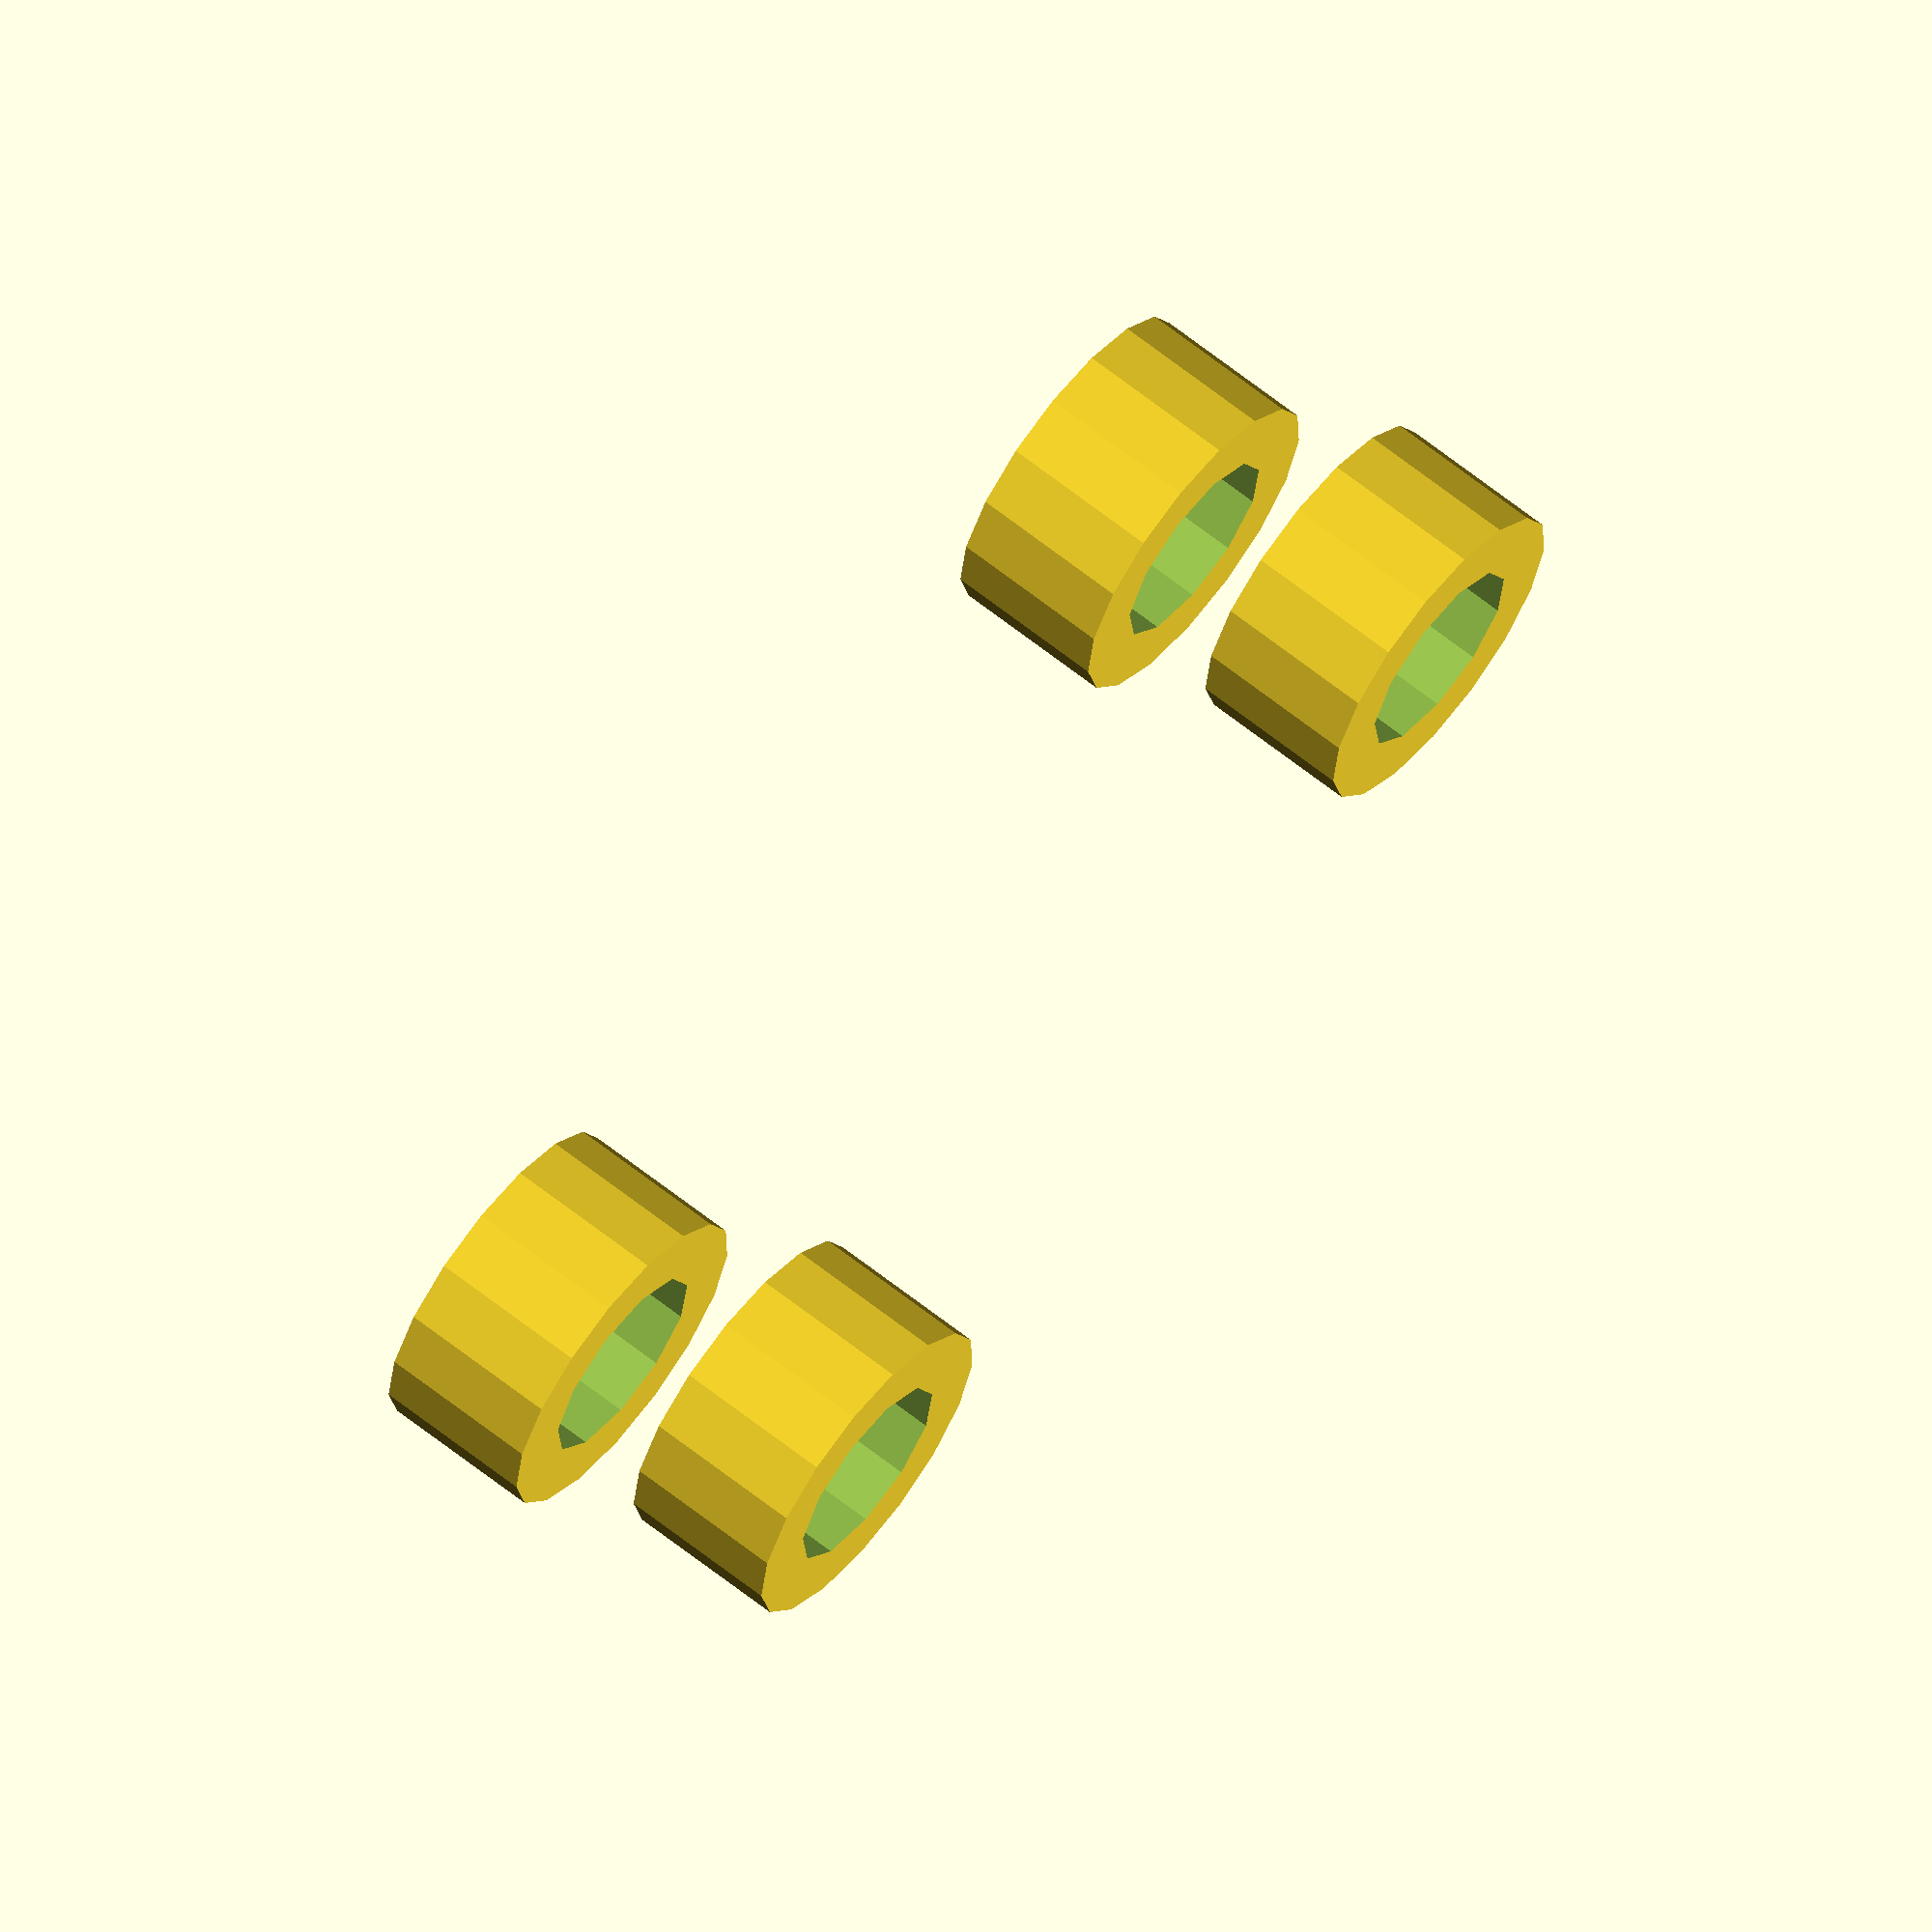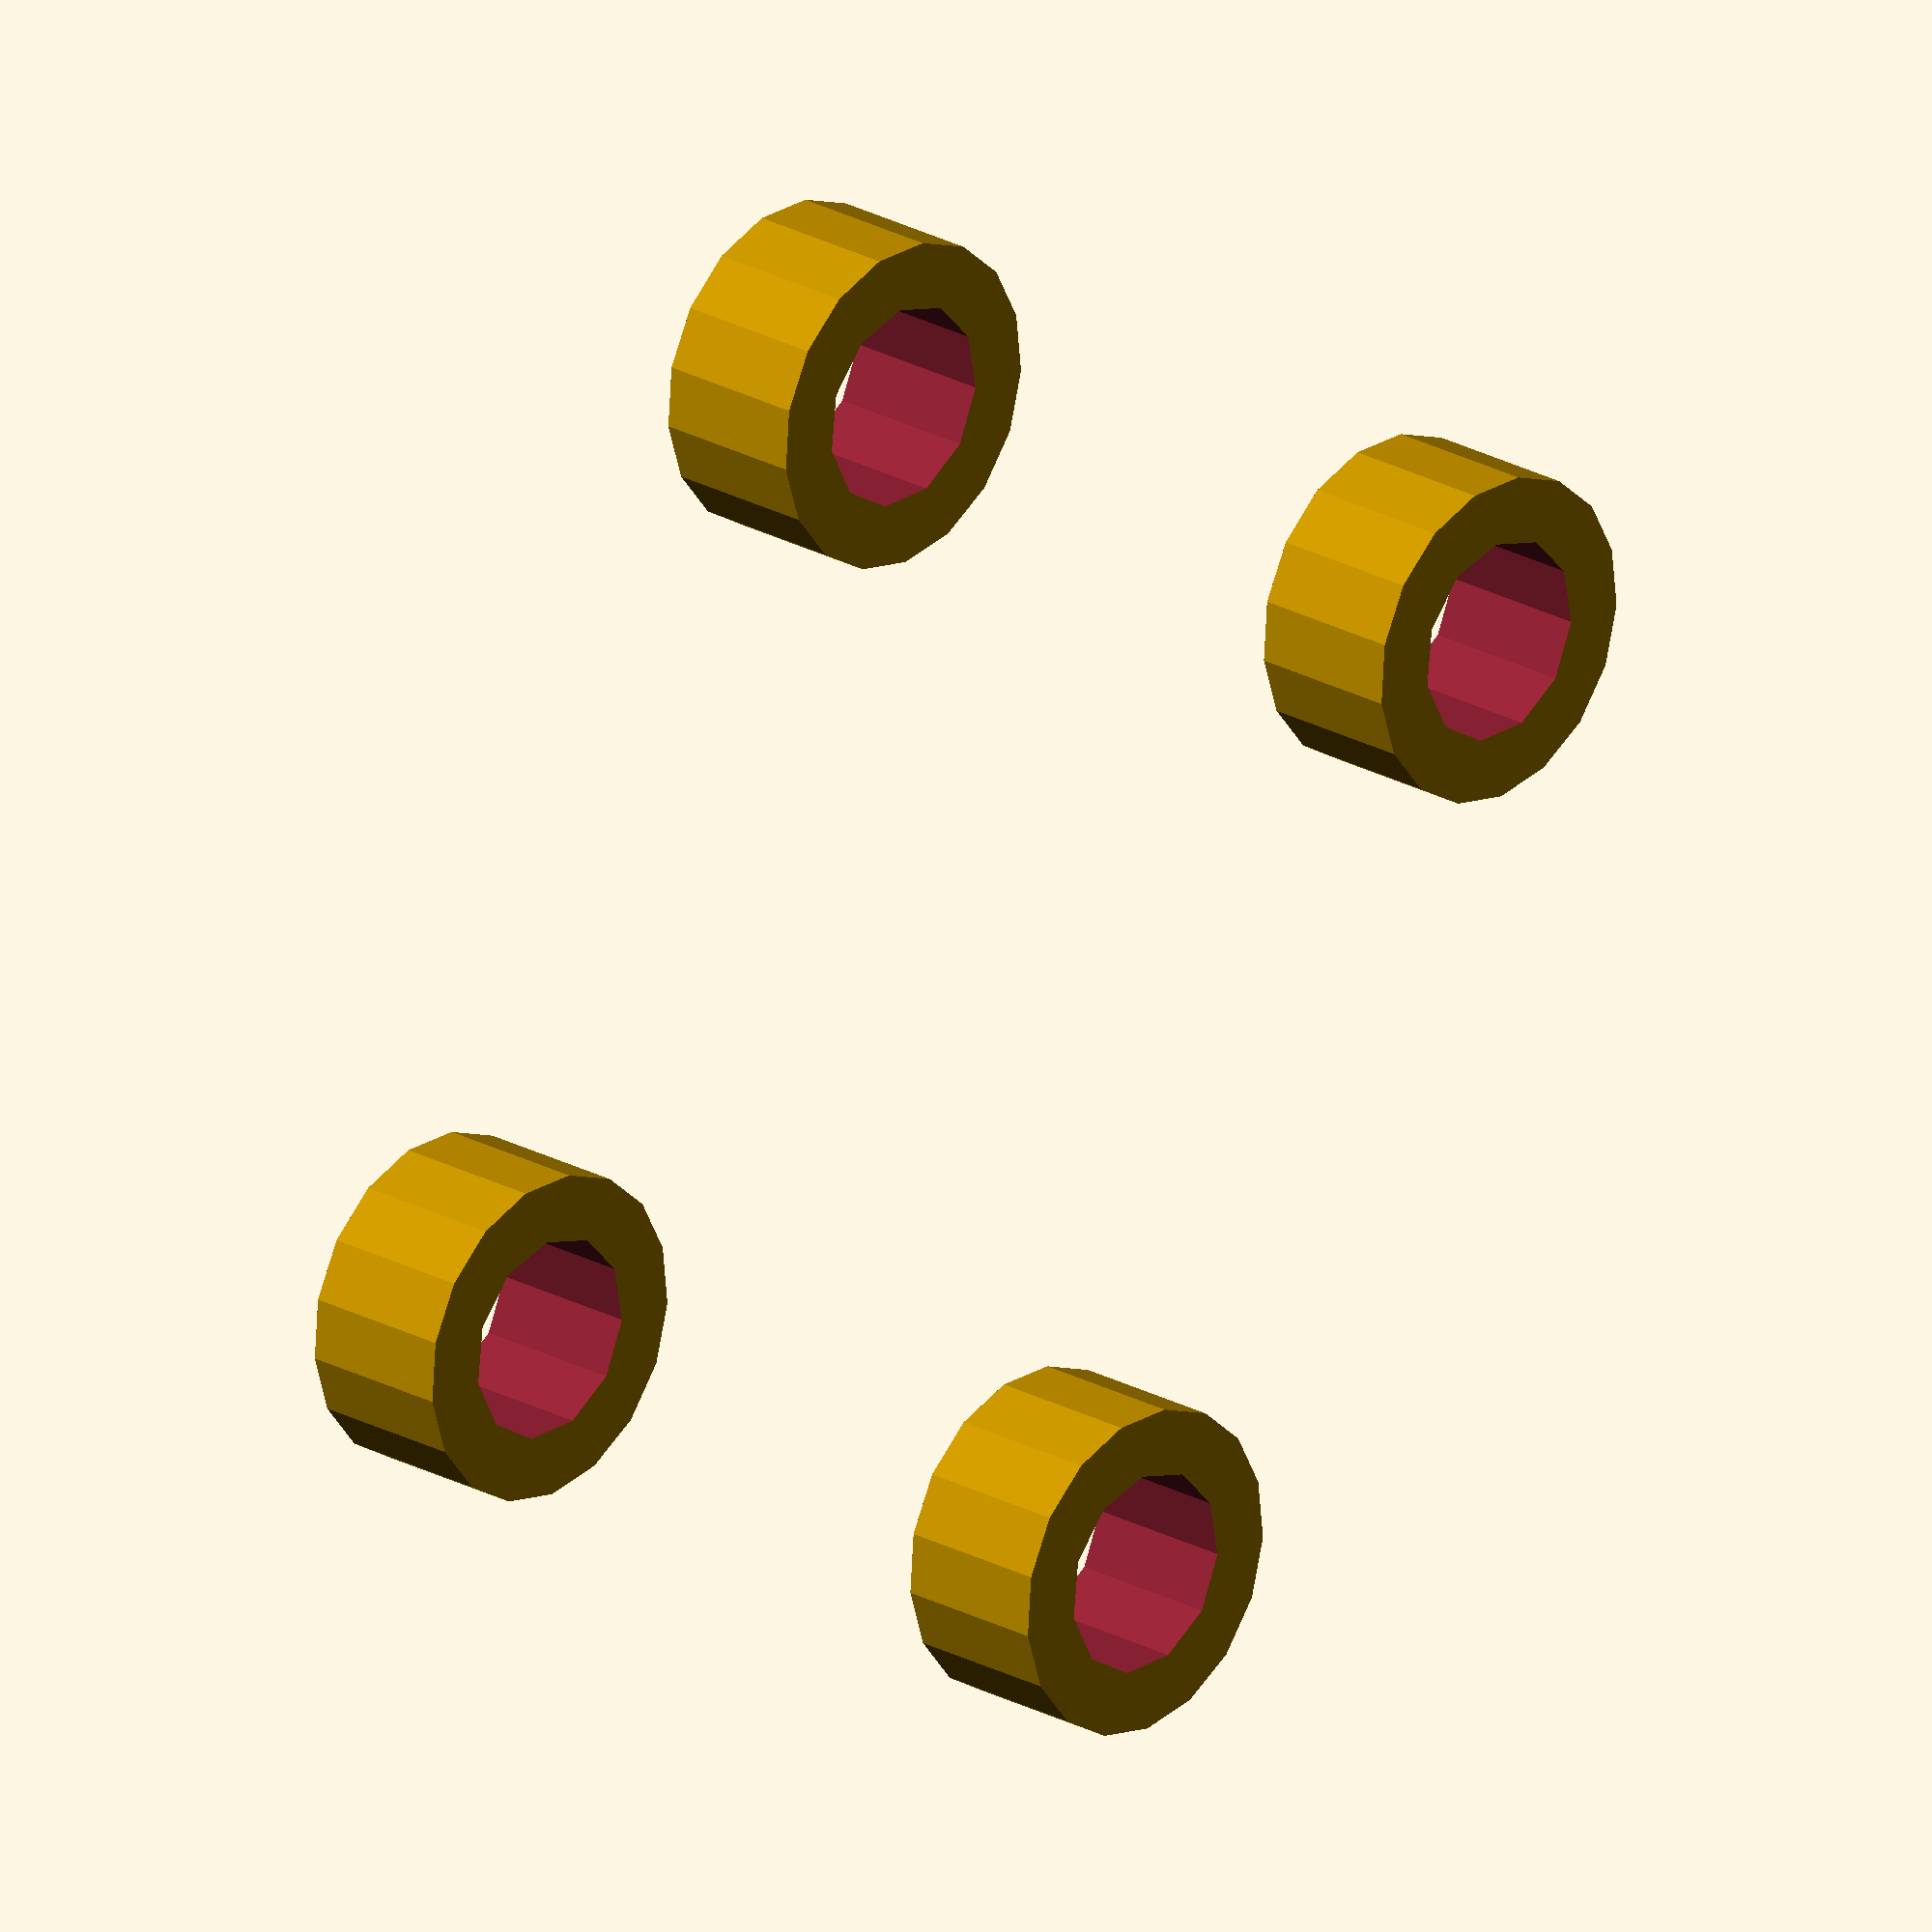
<openscad>
$offset = 30.5;

module spacer($inner = 3.2, $thickness = 2, $height = 5) 
{
  difference()
  {
    cylinder(r=$inner+$thickness, h=$height);
    translate([0,0,-$height/2]) cylinder(r=$inner, h=$height*2);
  }
}

spacer();
translate([$offset,0,0]) { spacer(); }
translate([0,$offset,0]) { spacer(); }
translate([$offset,$offset,0]) { spacer(); }
</openscad>
<views>
elev=295.0 azim=156.8 roll=308.6 proj=o view=solid
elev=337.5 azim=239.3 roll=134.0 proj=o view=wireframe
</views>
